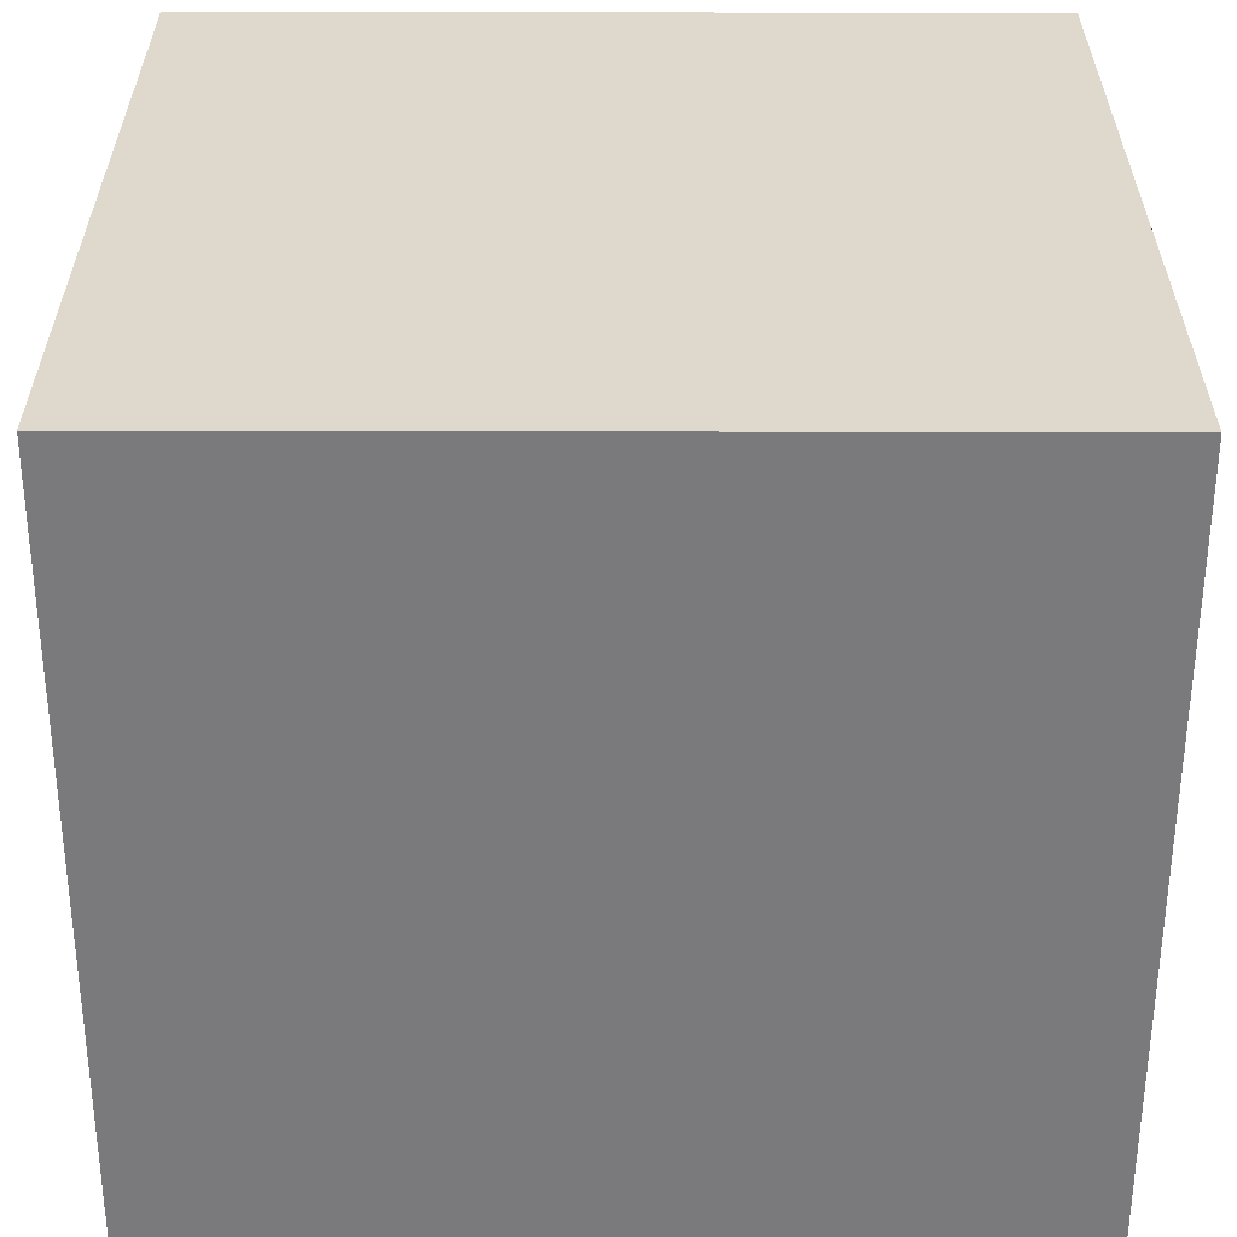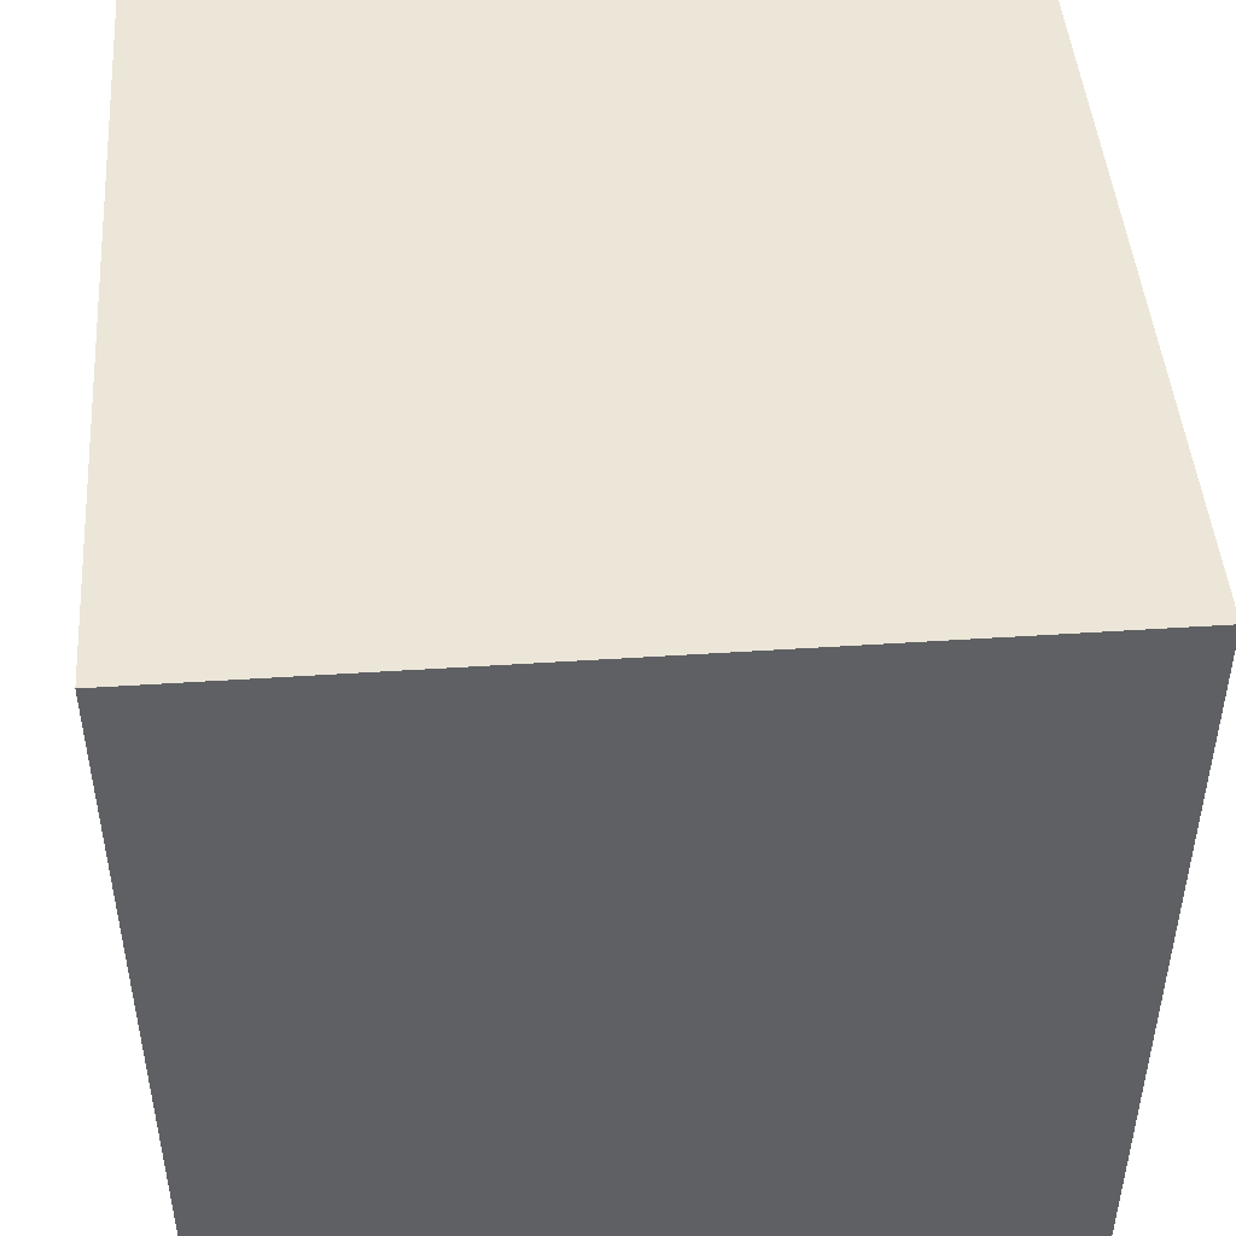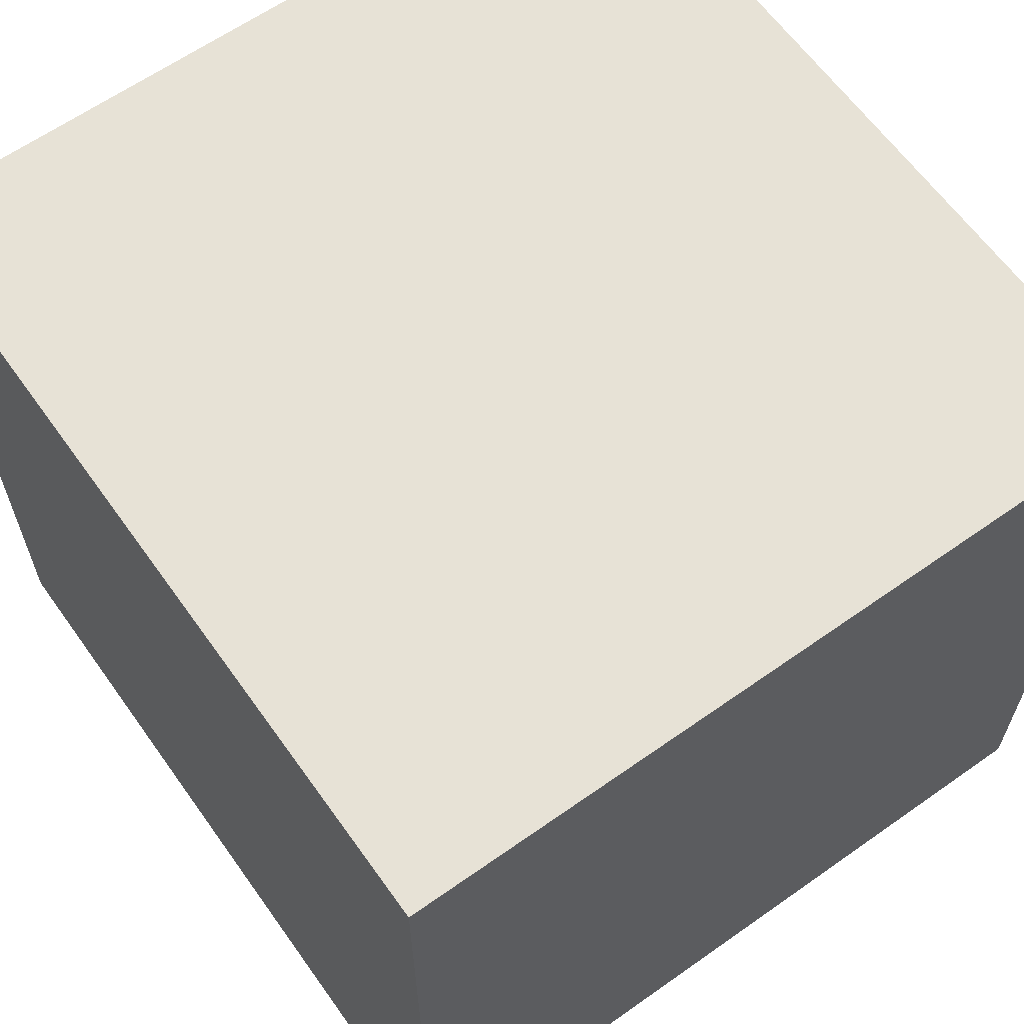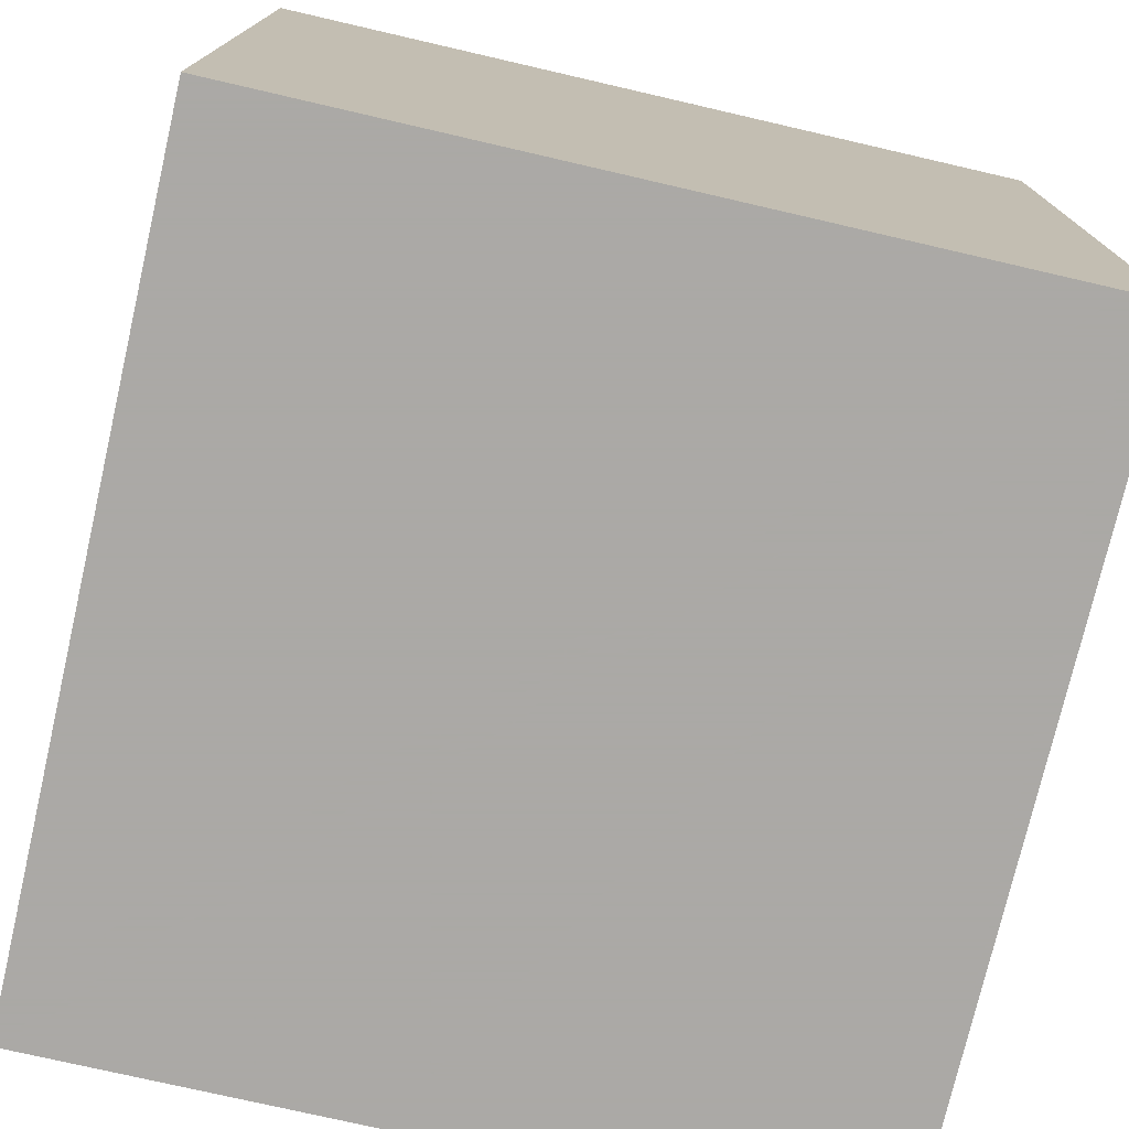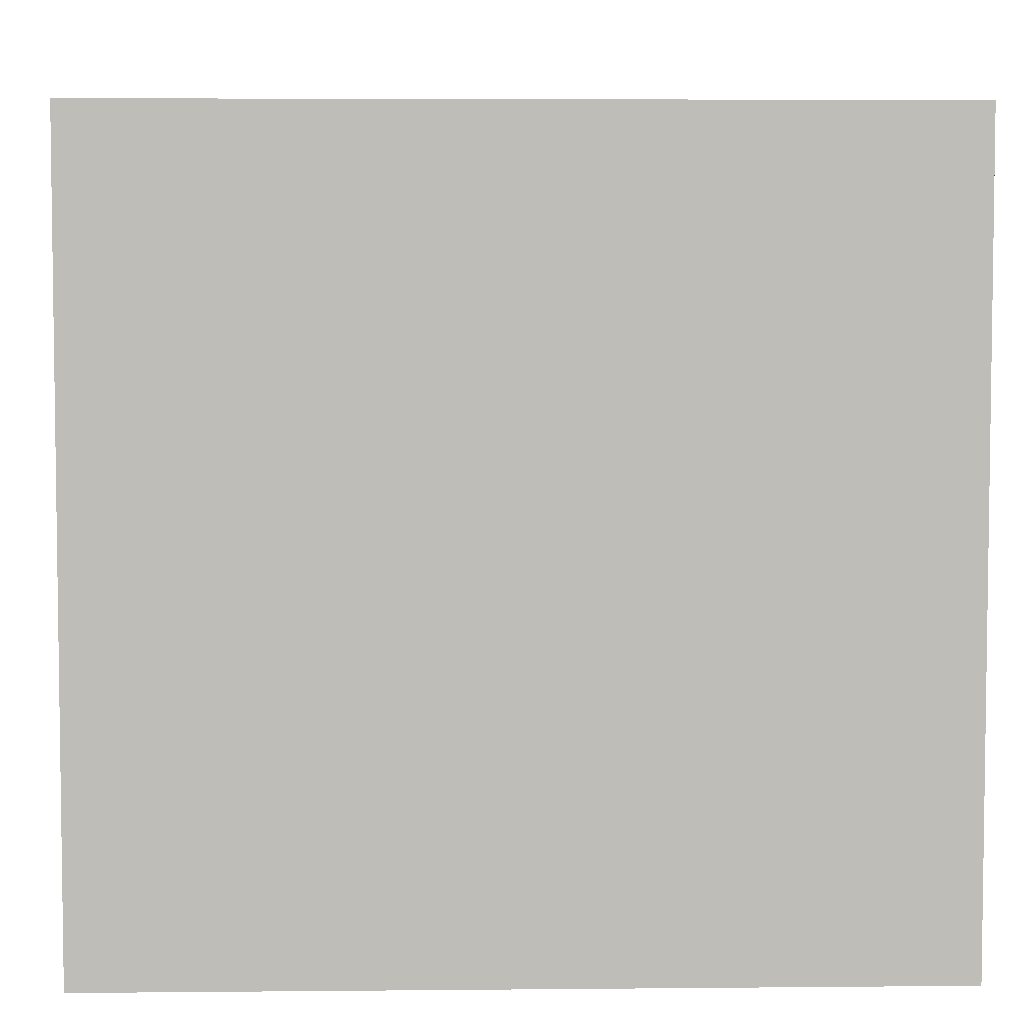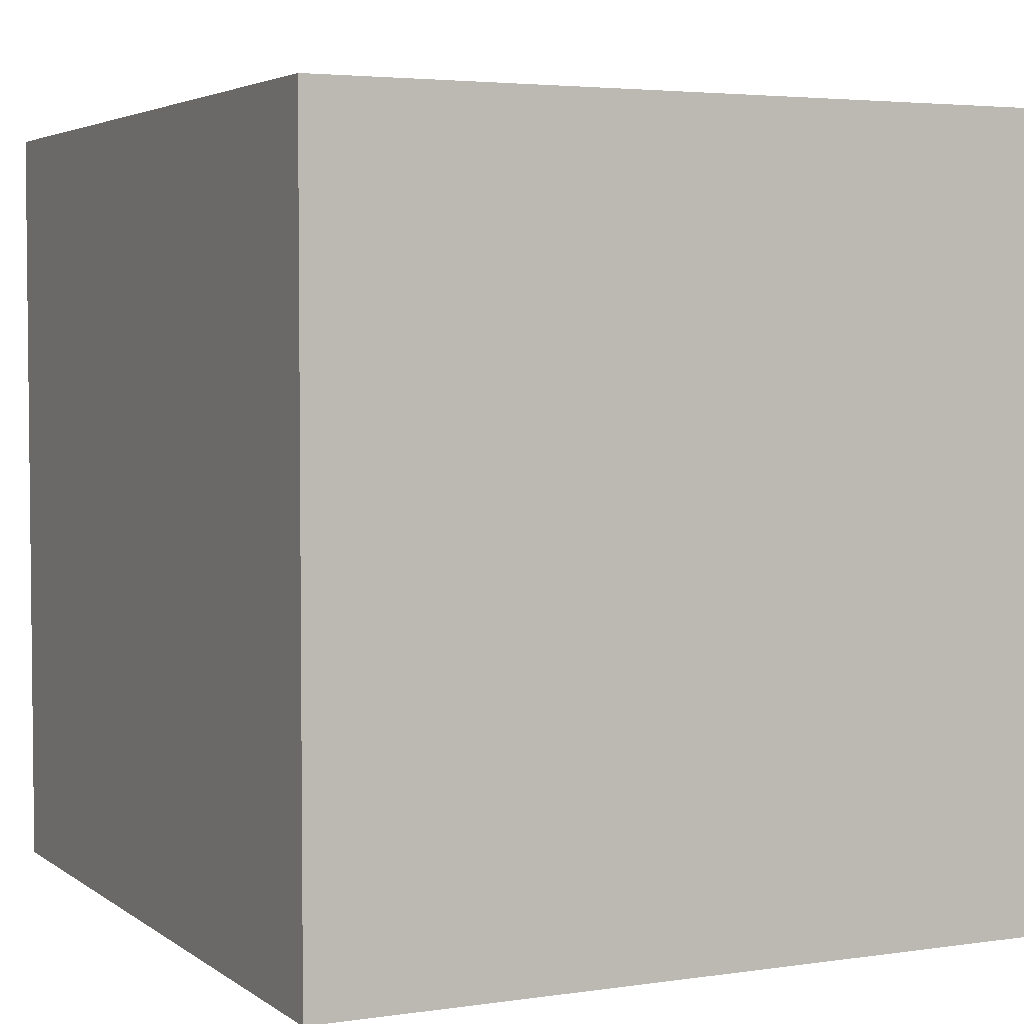
<metadata>
{"format":"obj","ext":"obj","renderer":"f3d","projection":"perspective","resolution":1024,"background":"white","views":[{"elev":-58.2,"azim":-0.1,"up":"+Z"},{"elev":46.5,"azim":85.7,"up":"+Y"},{"elev":63.1,"azim":-125.5,"up":"+Y"},{"elev":-75.5,"azim":77.0,"up":"+Y"},{"elev":5.0,"azim":-1.7,"up":"+Z"},{"elev":3.8,"azim":-116.0,"up":"+Y"}]}
</metadata>
<code>
g
v 0.5208 -0.5 0.5
v -0.5208 -0.5 0.5
v 0.5208 0.5 0.5
v -0.5208 0.5 0.5
v -0.5208 -0.5 -0.5
v 0.5208 -0.5 -0.5
v -0.5208 0.5 -0.5
v 0.5208 0.5 -0.5
g
f 1 3 4 2
f 5 7 8 6
f 7 4 3 8
f 6 1 2 5
f 6 8 3 1
f 2 4 7 5

</code>
